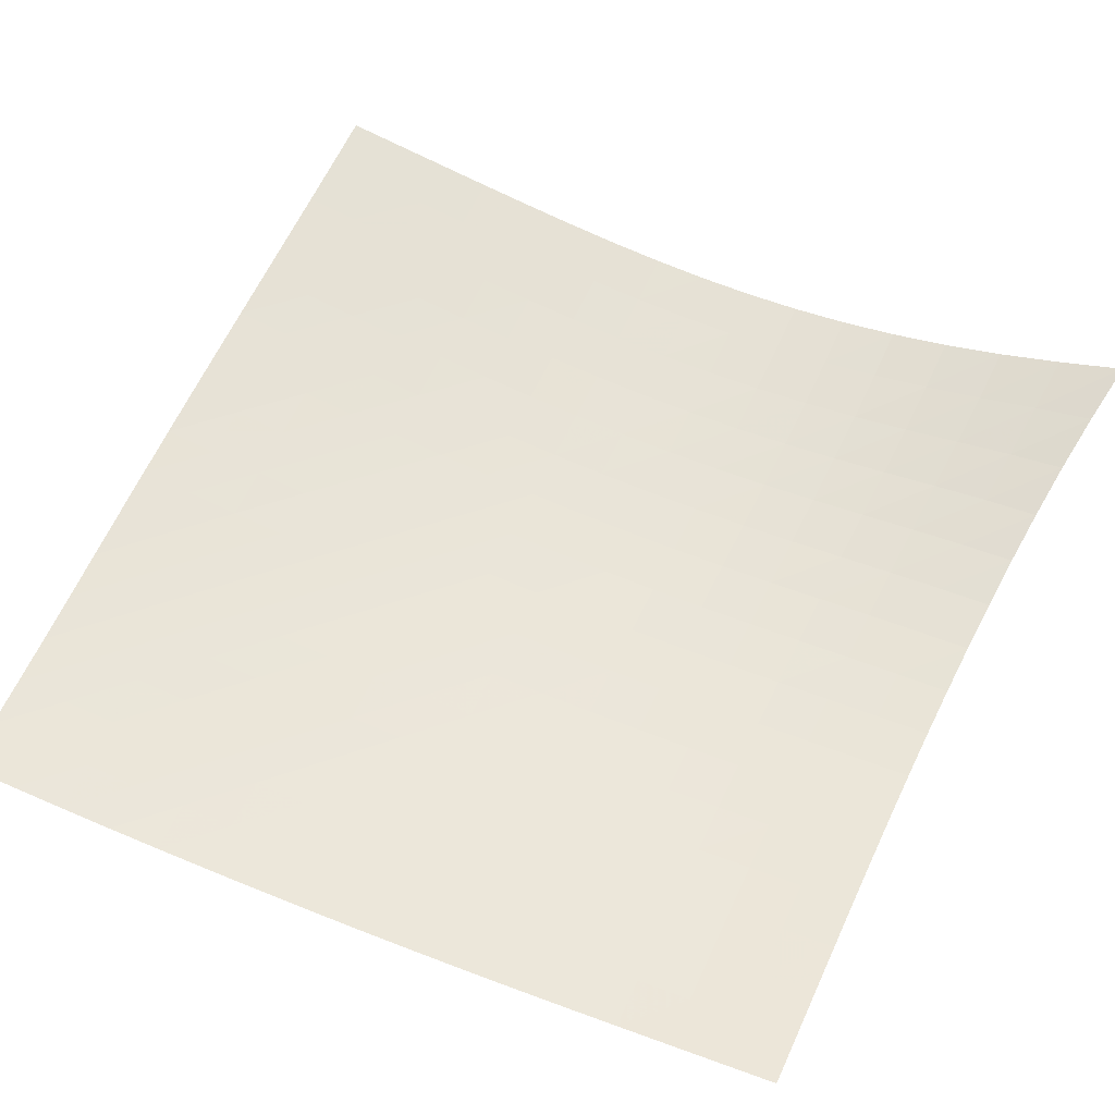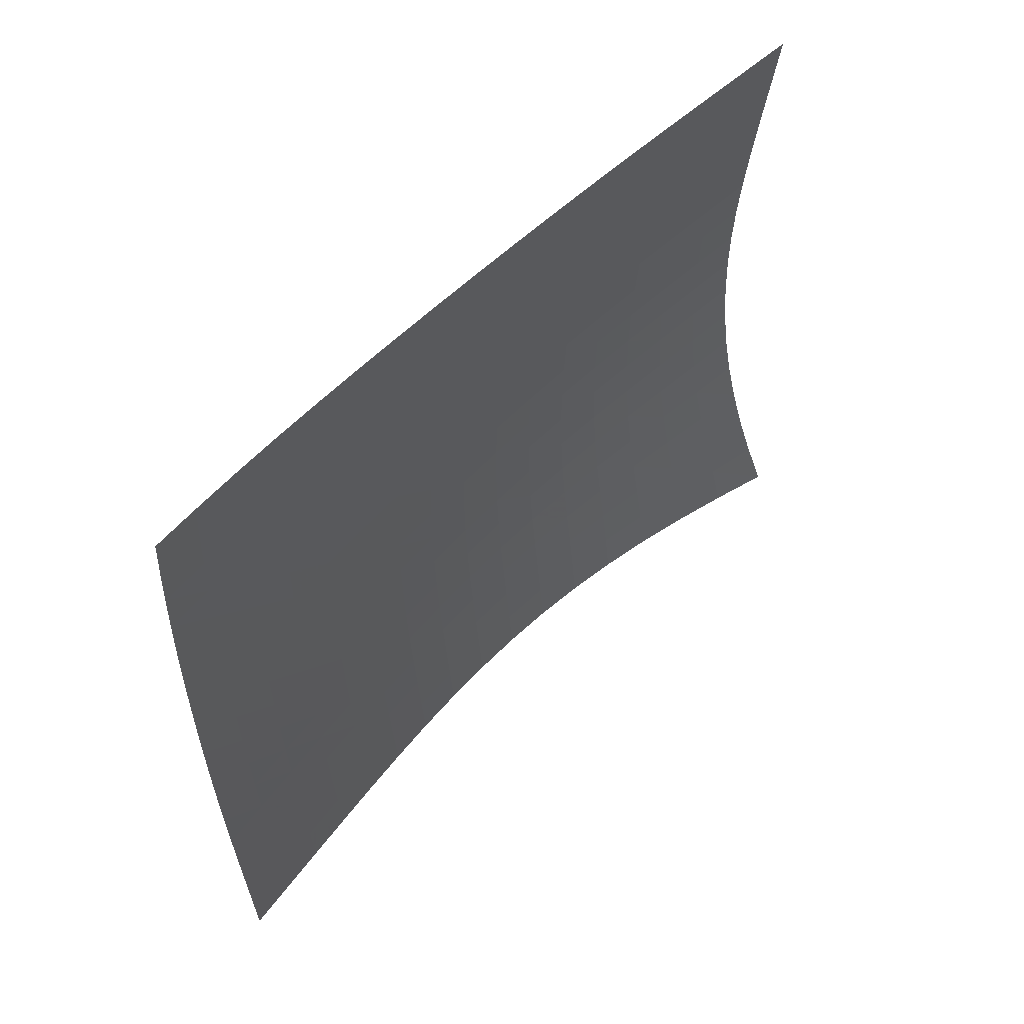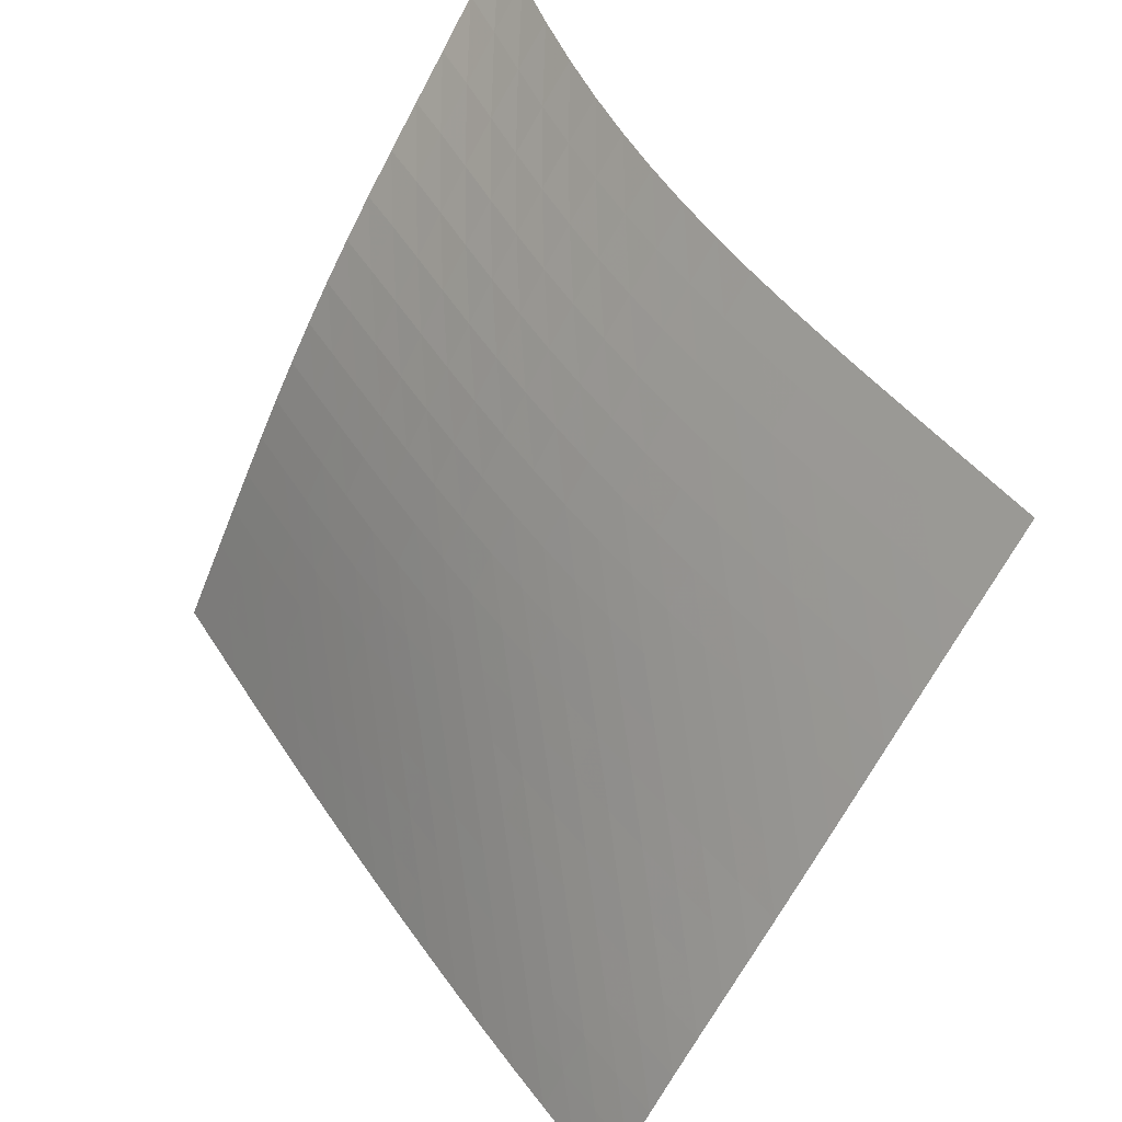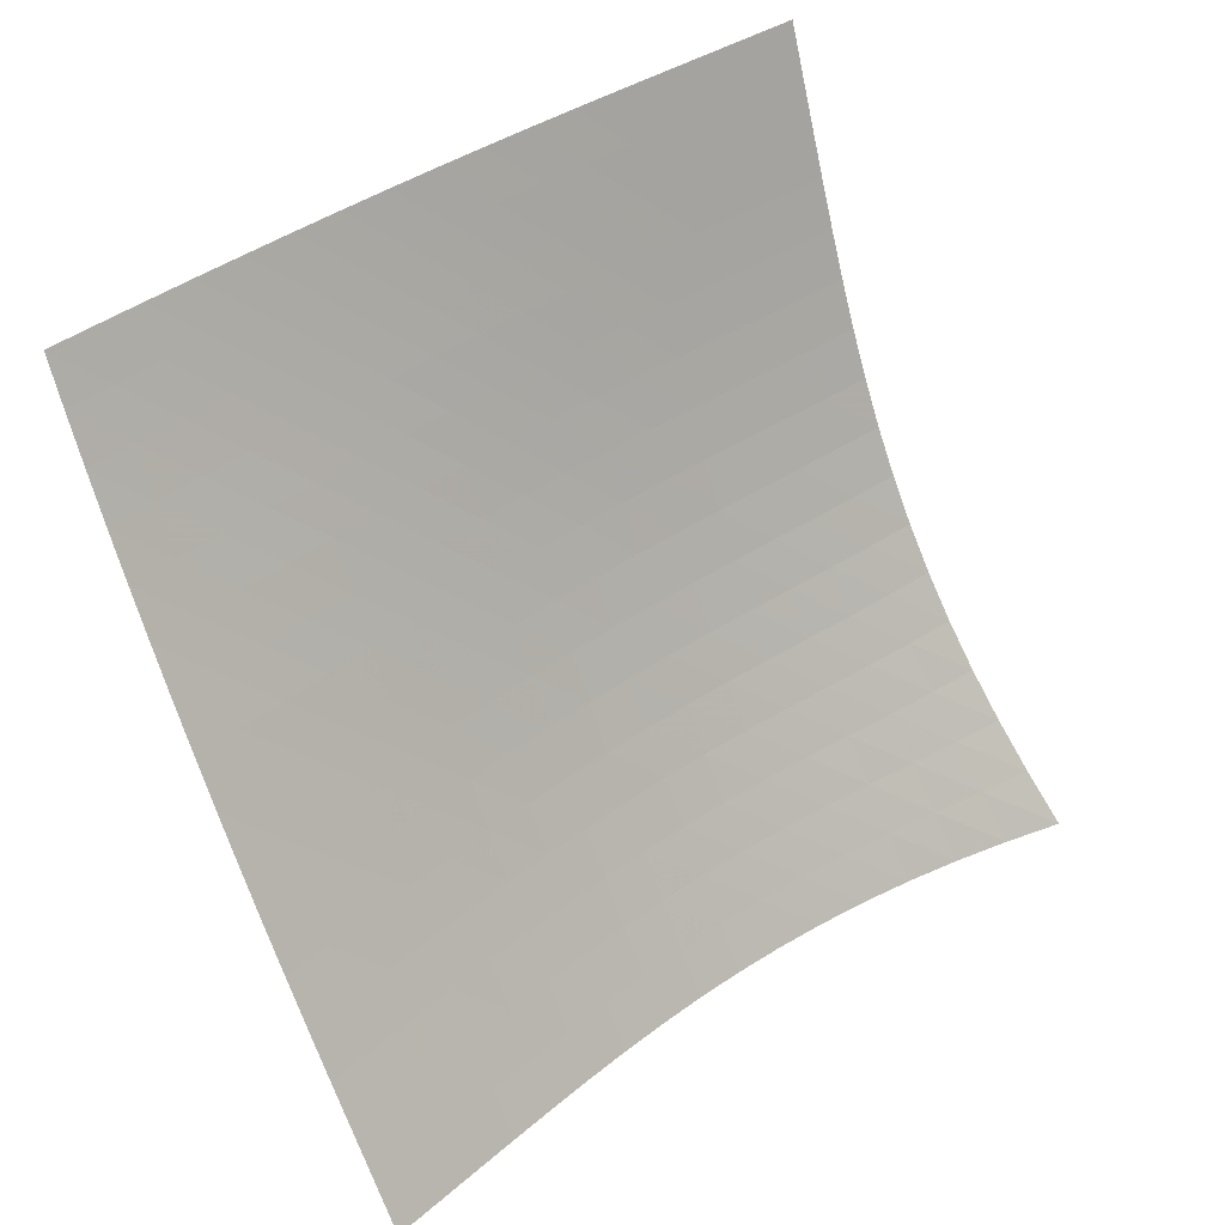
<metadata>
{"format":"obj","ext":"obj","renderer":"f3d","projection":"perspective","resolution":1024,"background":"white","views":[{"elev":-71.2,"azim":120.2,"up":"+Z"},{"elev":-12.9,"azim":47.1,"up":"+Z"},{"elev":73.7,"azim":10.0,"up":"+Z"},{"elev":-52.4,"azim":64.6,"up":"+Z"}]}
</metadata>
<code>
v -6.5 -0.005899 6.5
v 2.516 -9.181 10.42
v -10.42 -9.181 -2.516
v -1.665 -18.02 1.665
v -10.22 -8.704 -1.89
v -10.02 -8.228 -1.266
v -9.827 -7.752 -0.6445
v -9.628 -7.274 -0.02756
v -9.427 -6.792 0.5828
v -9.22 -6.301 1.184
v -9.006 -5.799 1.774
v -8.781 -5.28 2.35
v -8.545 -4.741 2.911
v -8.293 -4.179 3.455
v -8.027 -3.588 3.982
v -7.745 -2.965 4.495
v -7.448 -2.303 4.997
v -7.138 -1.593 5.494
v -6.82 -0.8273 5.992
v -5.992 -0.8273 6.82
v -5.494 -1.593 7.138
v -4.997 -2.303 7.448
v -4.495 -2.965 7.745
v -3.982 -3.588 8.027
v -3.455 -4.179 8.293
v -2.911 -4.741 8.545
v -2.35 -5.28 8.781
v -1.774 -5.799 9.006
v -1.184 -6.301 9.22
v -0.5828 -6.792 9.427
v 0.02756 -7.274 9.628
v 0.6445 -7.752 9.827
v 1.266 -8.228 10.02
v 1.89 -8.704 10.22
v 2.246 -9.748 9.9
v 1.977 -10.32 9.38
v 1.708 -10.88 8.857
v 1.441 -11.45 8.329
v 1.176 -12.02 7.796
v 0.9103 -12.59 7.259
v 0.6448 -13.15 6.717
v 0.3788 -13.71 6.171
v 0.112 -14.27 5.621
v -0.1549 -14.82 5.069
v -0.4208 -15.36 4.514
v -0.6838 -15.91 3.956
v -0.9416 -16.44 3.393
v -1.192 -16.97 2.824
v -1.433 -17.5 2.248
v -2.248 -17.5 1.433
v -2.824 -16.97 1.192
v -3.393 -16.44 0.9416
v -3.956 -15.91 0.6838
v -4.514 -15.36 0.4208
v -5.069 -14.82 0.1549
v -5.621 -14.27 -0.112
v -6.171 -13.71 -0.3788
v -6.717 -13.15 -0.6448
v -7.259 -12.59 -0.9103
v -7.796 -12.02 -1.176
v -8.329 -11.45 -1.441
v -8.857 -10.88 -1.708
v -9.38 -10.32 -1.977
v -9.9 -9.748 -2.246
v -6.314 -1.514 6.314
v -6.628 -2.213 5.813
v -6.934 -2.887 5.312
v -7.227 -3.531 4.804
v -7.507 -4.146 4.285
v -7.772 -4.733 3.751
v -8.022 -5.295 3.201
v -8.259 -5.836 2.636
v -8.484 -6.357 2.055
v -8.699 -6.862 1.462
v -8.907 -7.355 0.8576
v -9.109 -7.839 0.2451
v -9.308 -8.318 -0.3734
v -9.506 -8.795 -0.9957
v -9.703 -9.271 -1.62
v -5.813 -2.213 6.628
v -6.124 -2.853 6.124
v -6.424 -3.49 5.618
v -6.713 -4.111 5.105
v -6.989 -4.713 4.58
v -7.251 -5.293 4.041
v -7.499 -5.853 3.487
v -7.735 -6.392 2.917
v -7.96 -6.914 2.333
v -8.176 -7.421 1.736
v -8.384 -7.916 1.13
v -8.587 -8.403 0.5159
v -8.786 -8.884 -0.1036
v -8.985 -9.362 -0.7264
v -9.182 -9.839 -1.351
v -5.312 -2.887 6.934
v -5.618 -3.49 6.424
v -5.913 -4.098 5.913
v -6.197 -4.698 5.395
v -6.468 -5.286 4.865
v -6.726 -5.858 4.322
v -6.972 -6.413 3.763
v -7.207 -6.95 3.19
v -7.431 -7.472 2.603
v -7.647 -7.98 2.005
v -7.856 -8.477 1.398
v -8.06 -8.965 0.783
v -8.261 -9.448 0.1633
v -8.46 -9.928 -0.4593
v -8.658 -10.41 -1.083
v -4.804 -3.531 7.227
v -5.105 -4.111 6.713
v -5.395 -4.698 6.197
v -5.673 -5.283 5.673
v -5.94 -5.858 5.139
v -6.195 -6.422 4.591
v -6.438 -6.972 4.03
v -6.671 -7.507 3.454
v -6.896 -8.028 2.866
v -7.112 -8.537 2.268
v -7.322 -9.035 1.66
v -7.527 -9.526 1.046
v -7.729 -10.01 0.4269
v -7.93 -10.49 -0.1947
v -8.13 -10.97 -0.8176
v -4.285 -4.146 7.507
v -4.58 -4.713 6.989
v -4.865 -5.286 6.468
v -5.139 -5.858 5.94
v -5.402 -6.425 5.402
v -5.653 -6.981 4.851
v -5.895 -7.526 4.287
v -6.127 -8.059 3.71
v -6.352 -8.58 3.122
v -6.569 -9.089 2.524
v -6.781 -9.59 1.917
v -6.988 -10.08 1.304
v -7.192 -10.57 0.6873
v -7.395 -11.06 0.06759
v -7.596 -11.54 -0.5535
v -3.751 -4.733 7.772
v -4.041 -5.293 7.251
v -4.322 -5.858 6.726
v -4.591 -6.422 6.195
v -4.851 -6.981 5.653
v -5.1 -7.533 5.1
v -5.341 -8.075 4.535
v -5.573 -8.606 3.958
v -5.799 -9.126 3.371
v -6.018 -9.637 2.774
v -6.232 -10.14 2.17
v -6.442 -10.64 1.56
v -6.649 -11.13 0.9453
v -6.854 -11.62 0.3282
v -7.057 -12.1 -0.2905
v -3.201 -5.295 8.022
v -3.487 -5.853 7.499
v -3.763 -6.413 6.972
v -4.03 -6.972 6.438
v -4.287 -7.526 5.895
v -4.535 -8.075 5.341
v -4.776 -8.614 4.776
v -5.009 -9.145 4.2
v -5.236 -9.666 3.614
v -5.458 -10.18 3.02
v -5.676 -10.69 2.419
v -5.89 -11.19 1.812
v -6.1 -11.68 1.202
v -6.307 -12.17 0.5878
v -6.513 -12.66 -0.02777
v -2.636 -5.836 8.259
v -2.917 -6.392 7.735
v -3.19 -6.95 7.207
v -3.454 -7.507 6.671
v -3.71 -8.059 6.127
v -3.958 -8.606 5.573
v -4.2 -9.145 5.009
v -4.435 -9.676 4.435
v -4.666 -10.2 3.853
v -4.891 -10.72 3.262
v -5.113 -11.22 2.666
v -5.331 -11.73 2.063
v -5.546 -12.23 1.457
v -5.757 -12.72 0.847
v -5.965 -13.22 0.2351
v -2.055 -6.357 8.484
v -2.333 -6.914 7.96
v -2.603 -7.472 7.431
v -2.866 -8.028 6.896
v -3.122 -8.58 6.352
v -3.371 -9.126 5.799
v -3.614 -9.666 5.236
v -3.853 -10.2 4.666
v -4.087 -10.73 4.087
v -4.317 -11.25 3.501
v -4.544 -11.76 2.909
v -4.767 -12.27 2.313
v -4.987 -12.77 1.711
v -5.202 -13.27 1.106
v -5.413 -13.77 0.4983
v -1.462 -6.862 8.699
v -1.736 -7.421 8.176
v -2.005 -7.98 7.647
v -2.268 -8.537 7.112
v -2.524 -9.089 6.569
v -2.774 -9.637 6.018
v -3.02 -10.18 5.458
v -3.262 -10.72 4.891
v -3.501 -11.25 4.317
v -3.737 -11.77 3.737
v -3.97 -12.29 3.151
v -4.199 -12.8 2.56
v -4.423 -13.31 1.964
v -4.643 -13.82 1.365
v -4.858 -14.32 0.7612
v -0.8576 -7.355 8.907
v -1.13 -7.916 8.384
v -1.398 -8.477 7.856
v -1.66 -9.035 7.322
v -1.917 -9.59 6.781
v -2.17 -10.14 6.232
v -2.419 -10.69 5.676
v -2.666 -11.22 5.113
v -2.909 -11.76 4.544
v -3.151 -12.29 3.97
v -3.39 -12.81 3.39
v -3.625 -13.33 2.805
v -3.856 -13.84 2.216
v -4.081 -14.35 1.621
v -4.3 -14.86 1.023
v -0.2451 -7.839 9.109
v -0.5159 -8.403 8.587
v -0.783 -8.965 8.06
v -1.046 -9.526 7.527
v -1.304 -10.08 6.988
v -1.56 -10.64 6.442
v -1.812 -11.19 5.89
v -2.063 -11.73 5.331
v -2.313 -12.27 4.767
v -2.56 -12.8 4.199
v -2.805 -13.33 3.625
v -3.047 -13.85 3.047
v -3.284 -14.37 2.463
v -3.514 -14.89 1.875
v -3.738 -15.4 1.281
v 0.3734 -8.318 9.308
v 0.1036 -8.884 8.786
v -0.1633 -9.448 8.261
v -0.4269 -10.01 7.729
v -0.6873 -10.57 7.192
v -0.9453 -11.13 6.649
v -1.202 -11.68 6.1
v -1.457 -12.23 5.546
v -1.711 -12.77 4.987
v -1.964 -13.31 4.423
v -2.216 -13.84 3.856
v -2.463 -14.37 3.284
v -2.706 -14.9 2.706
v -2.942 -15.42 2.123
v -3.171 -15.93 1.535
v 0.9957 -8.795 9.506
v 0.7264 -9.362 8.985
v 0.4593 -9.928 8.46
v 0.1947 -10.49 7.93
v -0.06759 -11.06 7.395
v -0.3282 -11.62 6.854
v -0.5878 -12.17 6.307
v -0.847 -12.72 5.757
v -1.106 -13.27 5.202
v -1.365 -13.82 4.643
v -1.621 -14.35 4.081
v -1.875 -14.89 3.514
v -2.123 -15.42 2.942
v -2.364 -15.94 2.364
v -2.598 -16.46 1.781
v 1.62 -9.271 9.703
v 1.351 -9.839 9.182
v 1.083 -10.41 8.658
v 0.8176 -10.97 8.13
v 0.5535 -11.54 7.596
v 0.2905 -12.1 7.057
v 0.02777 -12.66 6.513
v -0.2351 -13.22 5.965
v -0.4983 -13.77 5.413
v -0.7612 -14.32 4.858
v -1.023 -14.86 4.3
v -1.281 -15.4 3.738
v -1.535 -15.93 3.171
v -1.781 -16.46 2.598
v -2.018 -16.98 2.018
f 289 49 4
f 289 4 50
f 5 79 64
f 5 64 3
f 79 94 63
f 79 63 64
f 94 109 62
f 94 62 63
f 109 124 61
f 109 61 62
f 124 139 60
f 124 60 61
f 139 154 59
f 139 59 60
f 154 169 58
f 154 58 59
f 169 184 57
f 169 57 58
f 184 199 56
f 184 56 57
f 199 214 55
f 199 55 56
f 214 229 54
f 214 54 55
f 229 244 53
f 229 53 54
f 244 259 52
f 244 52 53
f 259 274 51
f 259 51 52
f 274 289 50
f 274 50 51
f 1 20 65
f 1 65 19
f 19 65 66
f 19 66 18
f 18 66 67
f 18 67 17
f 17 67 68
f 17 68 16
f 16 68 69
f 16 69 15
f 15 69 70
f 15 70 14
f 14 70 71
f 14 71 13
f 13 71 72
f 13 72 12
f 12 72 73
f 12 73 11
f 11 73 74
f 11 74 10
f 10 74 75
f 10 75 9
f 9 75 76
f 9 76 8
f 8 76 77
f 8 77 7
f 7 77 78
f 7 78 6
f 6 78 79
f 6 79 5
f 20 21 80
f 20 80 65
f 65 80 81
f 65 81 66
f 66 81 82
f 66 82 67
f 67 82 83
f 67 83 68
f 68 83 84
f 68 84 69
f 69 84 85
f 69 85 70
f 70 85 86
f 70 86 71
f 71 86 87
f 71 87 72
f 72 87 88
f 72 88 73
f 73 88 89
f 73 89 74
f 74 89 90
f 74 90 75
f 75 90 91
f 75 91 76
f 76 91 92
f 76 92 77
f 77 92 93
f 77 93 78
f 78 93 94
f 78 94 79
f 21 22 95
f 21 95 80
f 80 95 96
f 80 96 81
f 81 96 97
f 81 97 82
f 82 97 98
f 82 98 83
f 83 98 99
f 83 99 84
f 84 99 100
f 84 100 85
f 85 100 101
f 85 101 86
f 86 101 102
f 86 102 87
f 87 102 103
f 87 103 88
f 88 103 104
f 88 104 89
f 89 104 105
f 89 105 90
f 90 105 106
f 90 106 91
f 91 106 107
f 91 107 92
f 92 107 108
f 92 108 93
f 93 108 109
f 93 109 94
f 22 23 110
f 22 110 95
f 95 110 111
f 95 111 96
f 96 111 112
f 96 112 97
f 97 112 113
f 97 113 98
f 98 113 114
f 98 114 99
f 99 114 115
f 99 115 100
f 100 115 116
f 100 116 101
f 101 116 117
f 101 117 102
f 102 117 118
f 102 118 103
f 103 118 119
f 103 119 104
f 104 119 120
f 104 120 105
f 105 120 121
f 105 121 106
f 106 121 122
f 106 122 107
f 107 122 123
f 107 123 108
f 108 123 124
f 108 124 109
f 23 24 125
f 23 125 110
f 110 125 126
f 110 126 111
f 111 126 127
f 111 127 112
f 112 127 128
f 112 128 113
f 113 128 129
f 113 129 114
f 114 129 130
f 114 130 115
f 115 130 131
f 115 131 116
f 116 131 132
f 116 132 117
f 117 132 133
f 117 133 118
f 118 133 134
f 118 134 119
f 119 134 135
f 119 135 120
f 120 135 136
f 120 136 121
f 121 136 137
f 121 137 122
f 122 137 138
f 122 138 123
f 123 138 139
f 123 139 124
f 24 25 140
f 24 140 125
f 125 140 141
f 125 141 126
f 126 141 142
f 126 142 127
f 127 142 143
f 127 143 128
f 128 143 144
f 128 144 129
f 129 144 145
f 129 145 130
f 130 145 146
f 130 146 131
f 131 146 147
f 131 147 132
f 132 147 148
f 132 148 133
f 133 148 149
f 133 149 134
f 134 149 150
f 134 150 135
f 135 150 151
f 135 151 136
f 136 151 152
f 136 152 137
f 137 152 153
f 137 153 138
f 138 153 154
f 138 154 139
f 25 26 155
f 25 155 140
f 140 155 156
f 140 156 141
f 141 156 157
f 141 157 142
f 142 157 158
f 142 158 143
f 143 158 159
f 143 159 144
f 144 159 160
f 144 160 145
f 145 160 161
f 145 161 146
f 146 161 162
f 146 162 147
f 147 162 163
f 147 163 148
f 148 163 164
f 148 164 149
f 149 164 165
f 149 165 150
f 150 165 166
f 150 166 151
f 151 166 167
f 151 167 152
f 152 167 168
f 152 168 153
f 153 168 169
f 153 169 154
f 26 27 170
f 26 170 155
f 155 170 171
f 155 171 156
f 156 171 172
f 156 172 157
f 157 172 173
f 157 173 158
f 158 173 174
f 158 174 159
f 159 174 175
f 159 175 160
f 160 175 176
f 160 176 161
f 161 176 177
f 161 177 162
f 162 177 178
f 162 178 163
f 163 178 179
f 163 179 164
f 164 179 180
f 164 180 165
f 165 180 181
f 165 181 166
f 166 181 182
f 166 182 167
f 167 182 183
f 167 183 168
f 168 183 184
f 168 184 169
f 27 28 185
f 27 185 170
f 170 185 186
f 170 186 171
f 171 186 187
f 171 187 172
f 172 187 188
f 172 188 173
f 173 188 189
f 173 189 174
f 174 189 190
f 174 190 175
f 175 190 191
f 175 191 176
f 176 191 192
f 176 192 177
f 177 192 193
f 177 193 178
f 178 193 194
f 178 194 179
f 179 194 195
f 179 195 180
f 180 195 196
f 180 196 181
f 181 196 197
f 181 197 182
f 182 197 198
f 182 198 183
f 183 198 199
f 183 199 184
f 28 29 200
f 28 200 185
f 185 200 201
f 185 201 186
f 186 201 202
f 186 202 187
f 187 202 203
f 187 203 188
f 188 203 204
f 188 204 189
f 189 204 205
f 189 205 190
f 190 205 206
f 190 206 191
f 191 206 207
f 191 207 192
f 192 207 208
f 192 208 193
f 193 208 209
f 193 209 194
f 194 209 210
f 194 210 195
f 195 210 211
f 195 211 196
f 196 211 212
f 196 212 197
f 197 212 213
f 197 213 198
f 198 213 214
f 198 214 199
f 29 30 215
f 29 215 200
f 200 215 216
f 200 216 201
f 201 216 217
f 201 217 202
f 202 217 218
f 202 218 203
f 203 218 219
f 203 219 204
f 204 219 220
f 204 220 205
f 205 220 221
f 205 221 206
f 206 221 222
f 206 222 207
f 207 222 223
f 207 223 208
f 208 223 224
f 208 224 209
f 209 224 225
f 209 225 210
f 210 225 226
f 210 226 211
f 211 226 227
f 211 227 212
f 212 227 228
f 212 228 213
f 213 228 229
f 213 229 214
f 30 31 230
f 30 230 215
f 215 230 231
f 215 231 216
f 216 231 232
f 216 232 217
f 217 232 233
f 217 233 218
f 218 233 234
f 218 234 219
f 219 234 235
f 219 235 220
f 220 235 236
f 220 236 221
f 221 236 237
f 221 237 222
f 222 237 238
f 222 238 223
f 223 238 239
f 223 239 224
f 224 239 240
f 224 240 225
f 225 240 241
f 225 241 226
f 226 241 242
f 226 242 227
f 227 242 243
f 227 243 228
f 228 243 244
f 228 244 229
f 31 32 245
f 31 245 230
f 230 245 246
f 230 246 231
f 231 246 247
f 231 247 232
f 232 247 248
f 232 248 233
f 233 248 249
f 233 249 234
f 234 249 250
f 234 250 235
f 235 250 251
f 235 251 236
f 236 251 252
f 236 252 237
f 237 252 253
f 237 253 238
f 238 253 254
f 238 254 239
f 239 254 255
f 239 255 240
f 240 255 256
f 240 256 241
f 241 256 257
f 241 257 242
f 242 257 258
f 242 258 243
f 243 258 259
f 243 259 244
f 32 33 260
f 32 260 245
f 245 260 261
f 245 261 246
f 246 261 262
f 246 262 247
f 247 262 263
f 247 263 248
f 248 263 264
f 248 264 249
f 249 264 265
f 249 265 250
f 250 265 266
f 250 266 251
f 251 266 267
f 251 267 252
f 252 267 268
f 252 268 253
f 253 268 269
f 253 269 254
f 254 269 270
f 254 270 255
f 255 270 271
f 255 271 256
f 256 271 272
f 256 272 257
f 257 272 273
f 257 273 258
f 258 273 274
f 258 274 259
f 33 34 275
f 33 275 260
f 260 275 276
f 260 276 261
f 261 276 277
f 261 277 262
f 262 277 278
f 262 278 263
f 263 278 279
f 263 279 264
f 264 279 280
f 264 280 265
f 265 280 281
f 265 281 266
f 266 281 282
f 266 282 267
f 267 282 283
f 267 283 268
f 268 283 284
f 268 284 269
f 269 284 285
f 269 285 270
f 270 285 286
f 270 286 271
f 271 286 287
f 271 287 272
f 272 287 288
f 272 288 273
f 273 288 289
f 273 289 274
f 34 2 35
f 34 35 275
f 275 35 36
f 275 36 276
f 276 36 37
f 276 37 277
f 277 37 38
f 277 38 278
f 278 38 39
f 278 39 279
f 279 39 40
f 279 40 280
f 280 40 41
f 280 41 281
f 281 41 42
f 281 42 282
f 282 42 43
f 282 43 283
f 283 43 44
f 283 44 284
f 284 44 45
f 284 45 285
f 285 45 46
f 285 46 286
f 286 46 47
f 286 47 287
f 287 47 48
f 287 48 288
f 288 48 49
f 288 49 289

</code>
